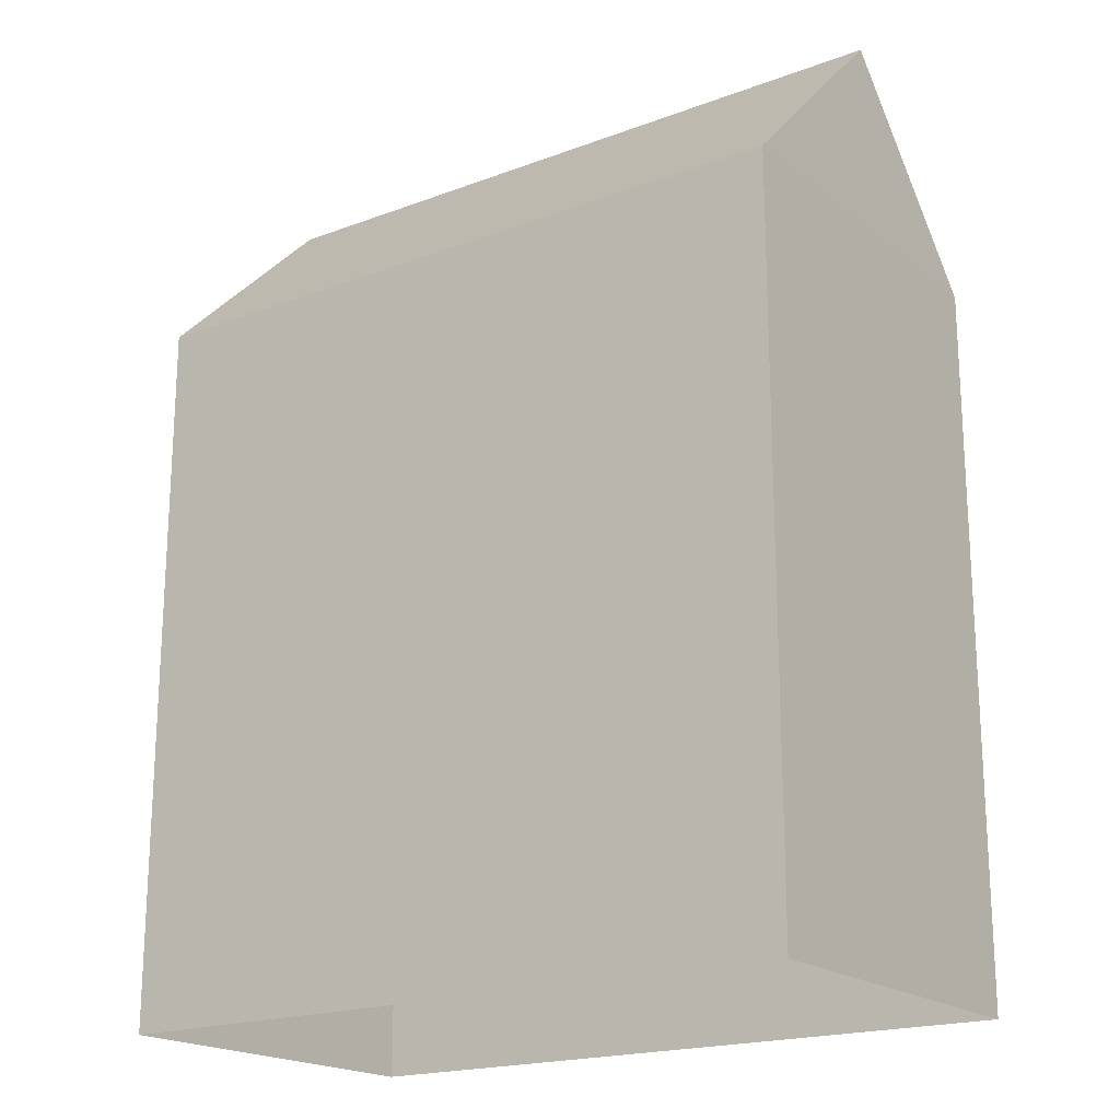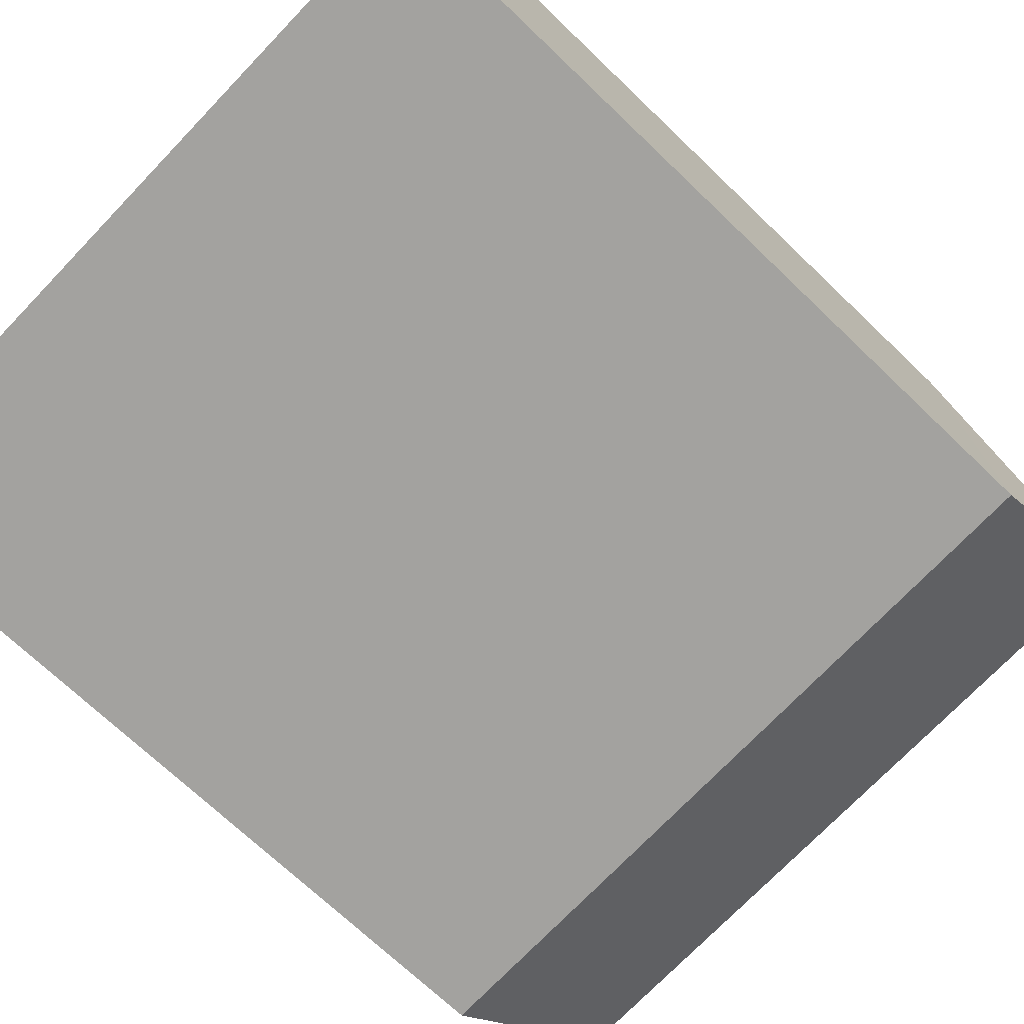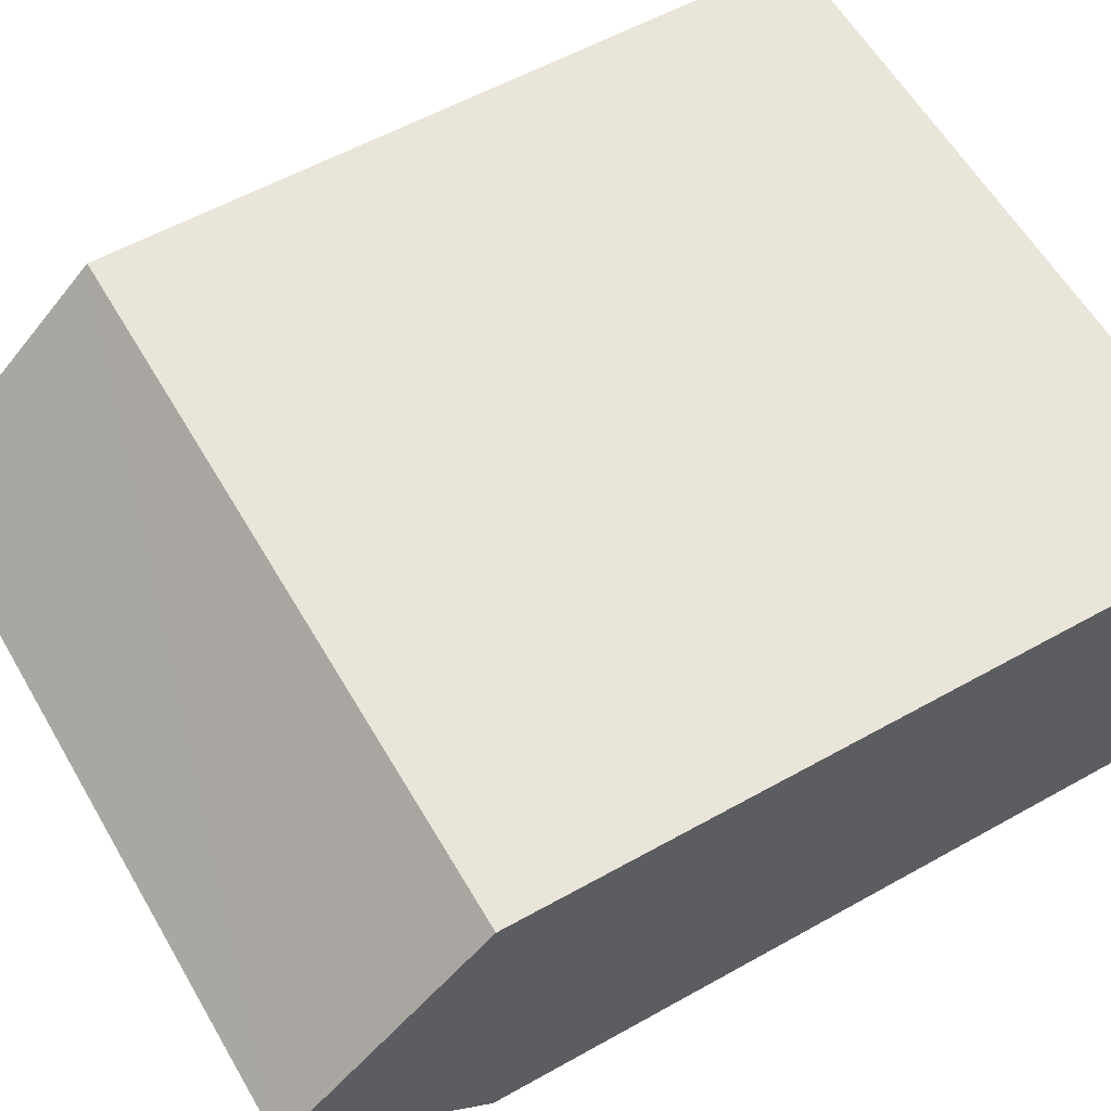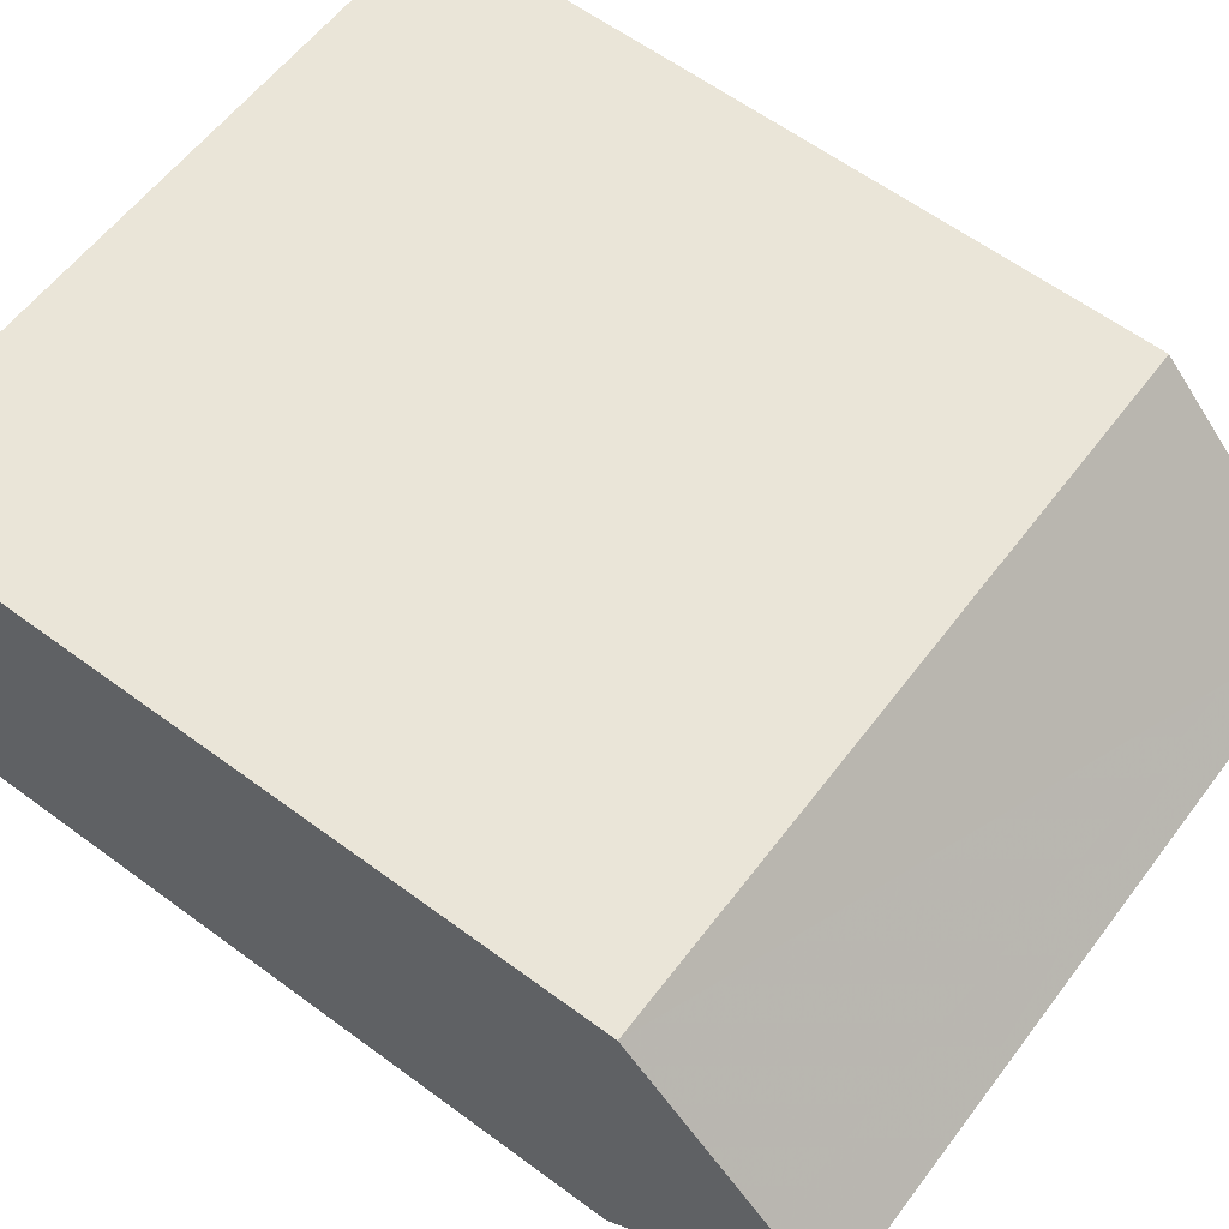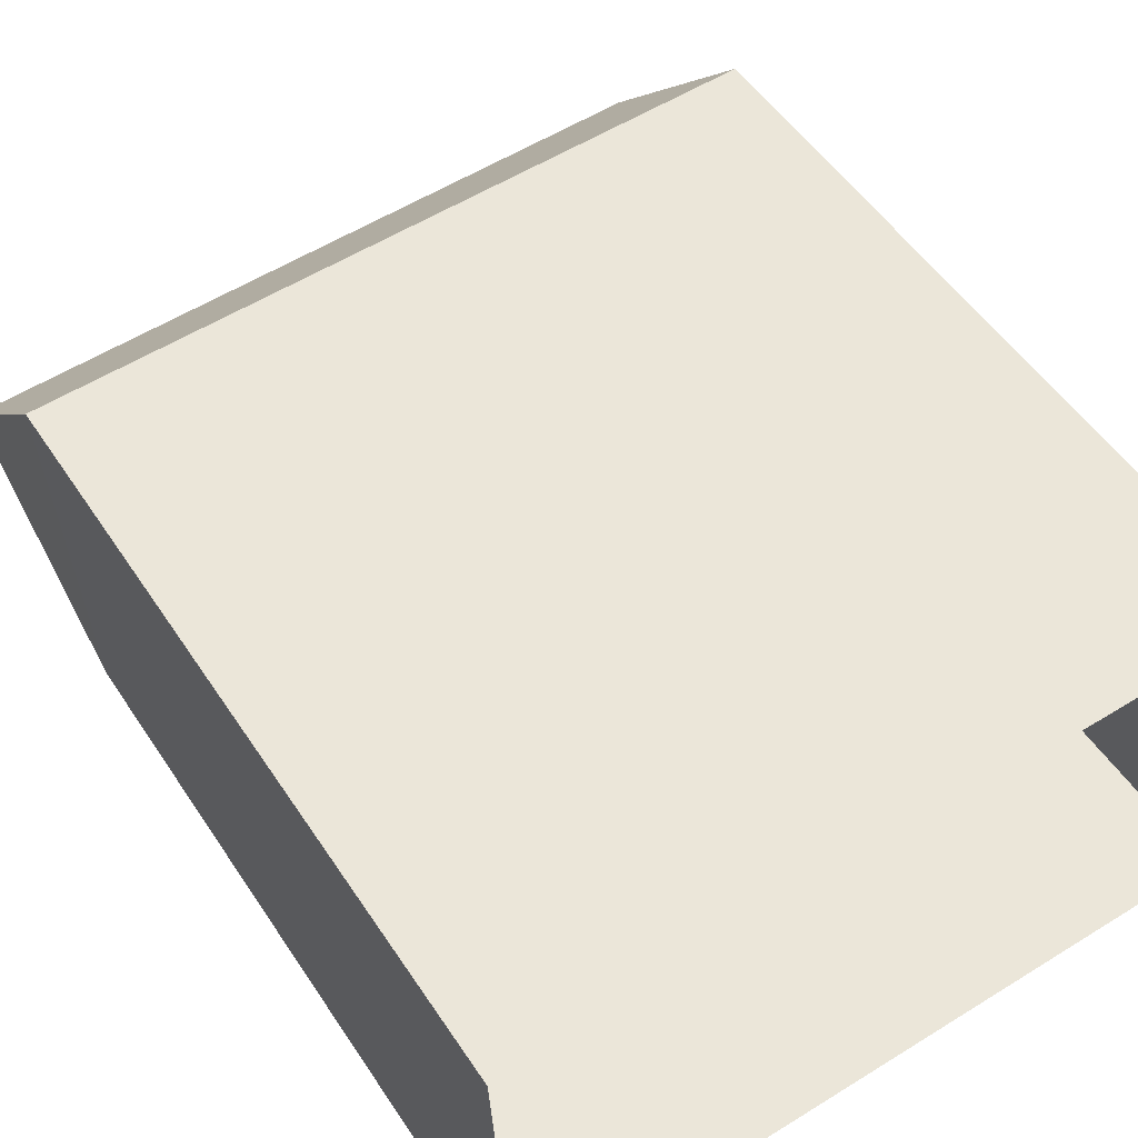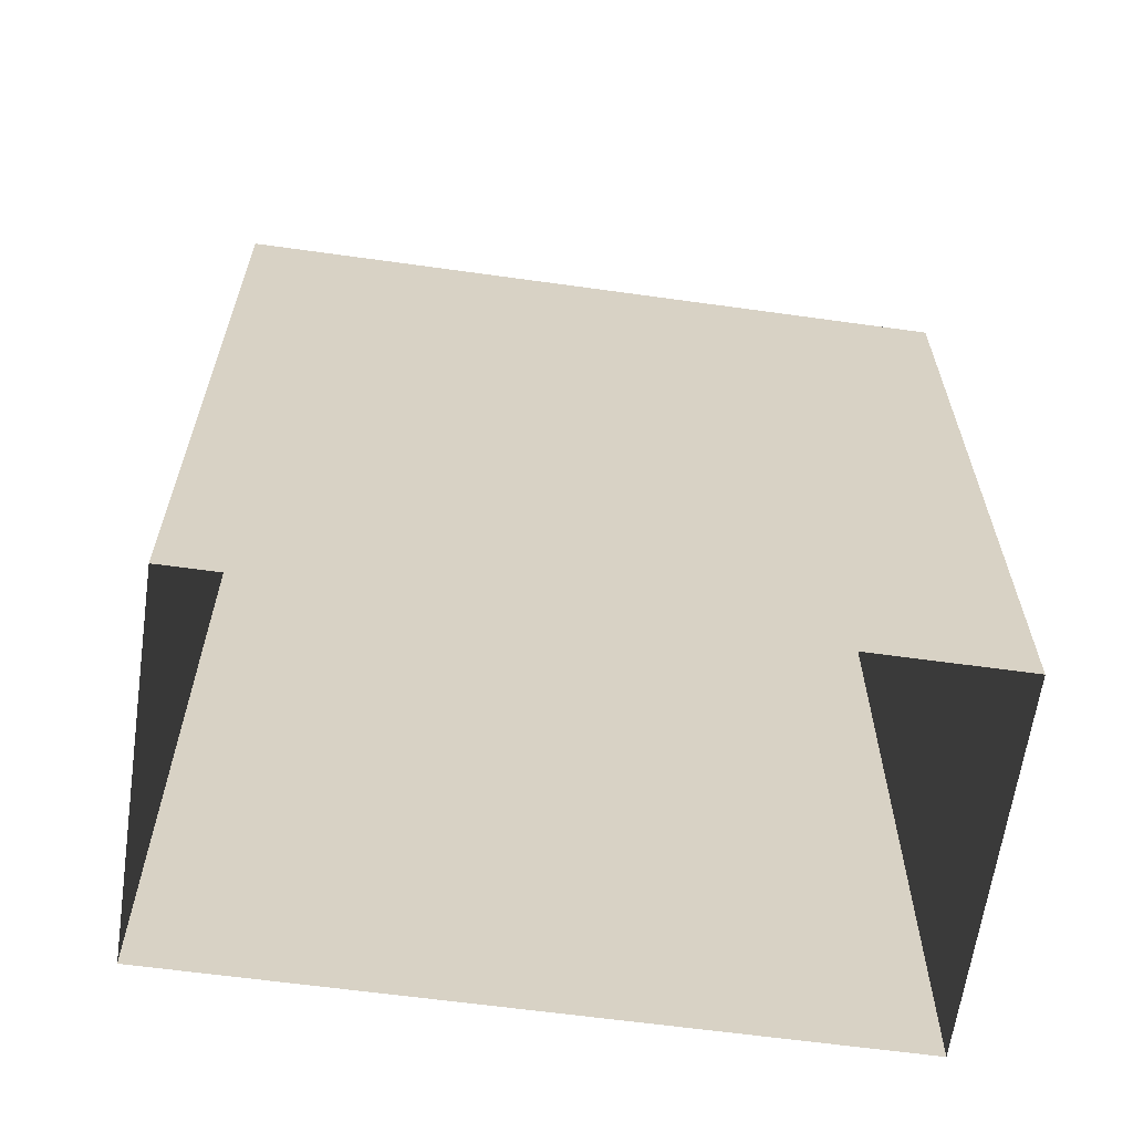
<metadata>
{"format":"obj","ext":"obj","renderer":"f3d","projection":"perspective","resolution":1024,"background":"white","views":[{"elev":-19.4,"azim":-147.5,"up":"+Z"},{"elev":-70.4,"azim":-133.9,"up":"+Y"},{"elev":57.1,"azim":59.7,"up":"+Y"},{"elev":62.2,"azim":-53.2,"up":"+Y"},{"elev":52.5,"azim":147.3,"up":"+Y"},{"elev":-62.8,"azim":-10.6,"up":"+Z"}]}
</metadata>
<code>
v -3.717e+05 -1.036e+05 33.9
v -3.717e+05 -1.036e+05 33.9
v -3.717e+05 -1.036e+05 33.9
v -3.717e+05 -1.036e+05 33.9
v -3.717e+05 -1.036e+05 44.86
v -3.717e+05 -1.036e+05 42.52
v -3.717e+05 -1.036e+05 44.86
v -3.717e+05 -1.036e+05 42.52
v -3.717e+05 -1.036e+05 42.52
v -3.717e+05 -1.036e+05 42.52
f 1 2 3
f 4 1 3
f 5 6 7
f 5 8 6
f 9 10 5
f 7 9 5
f 4 3 10
f 10 8 5
f 10 3 8
f 8 3 2
f 6 8 2
f 10 1 4
f 10 9 1
f 6 2 9
f 6 9 7
f 2 1 9

</code>
